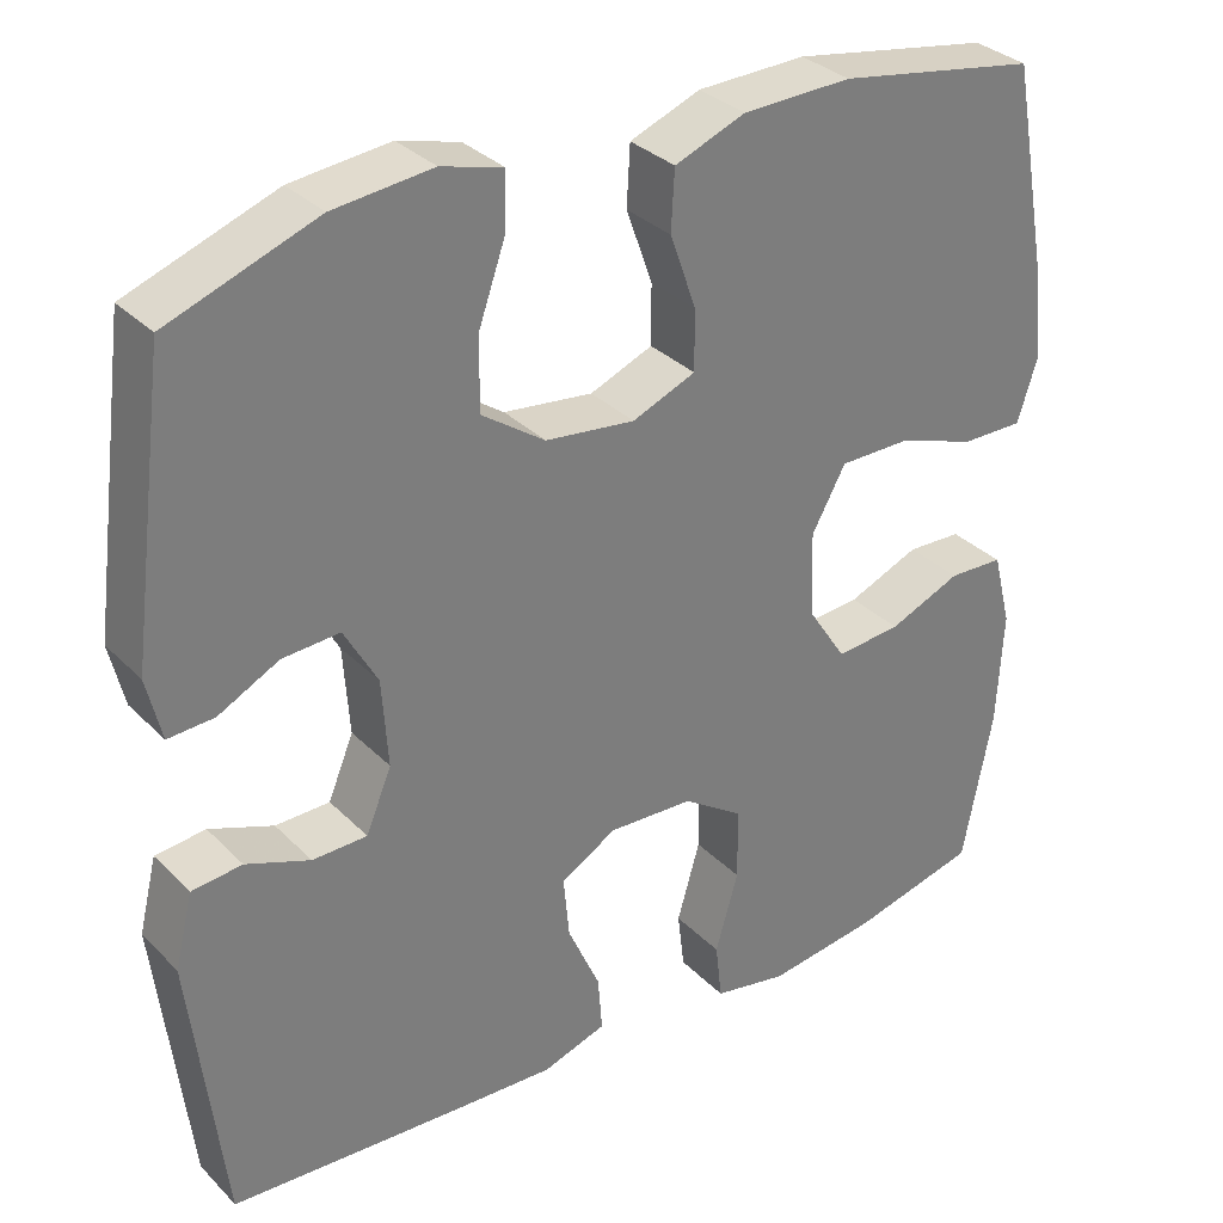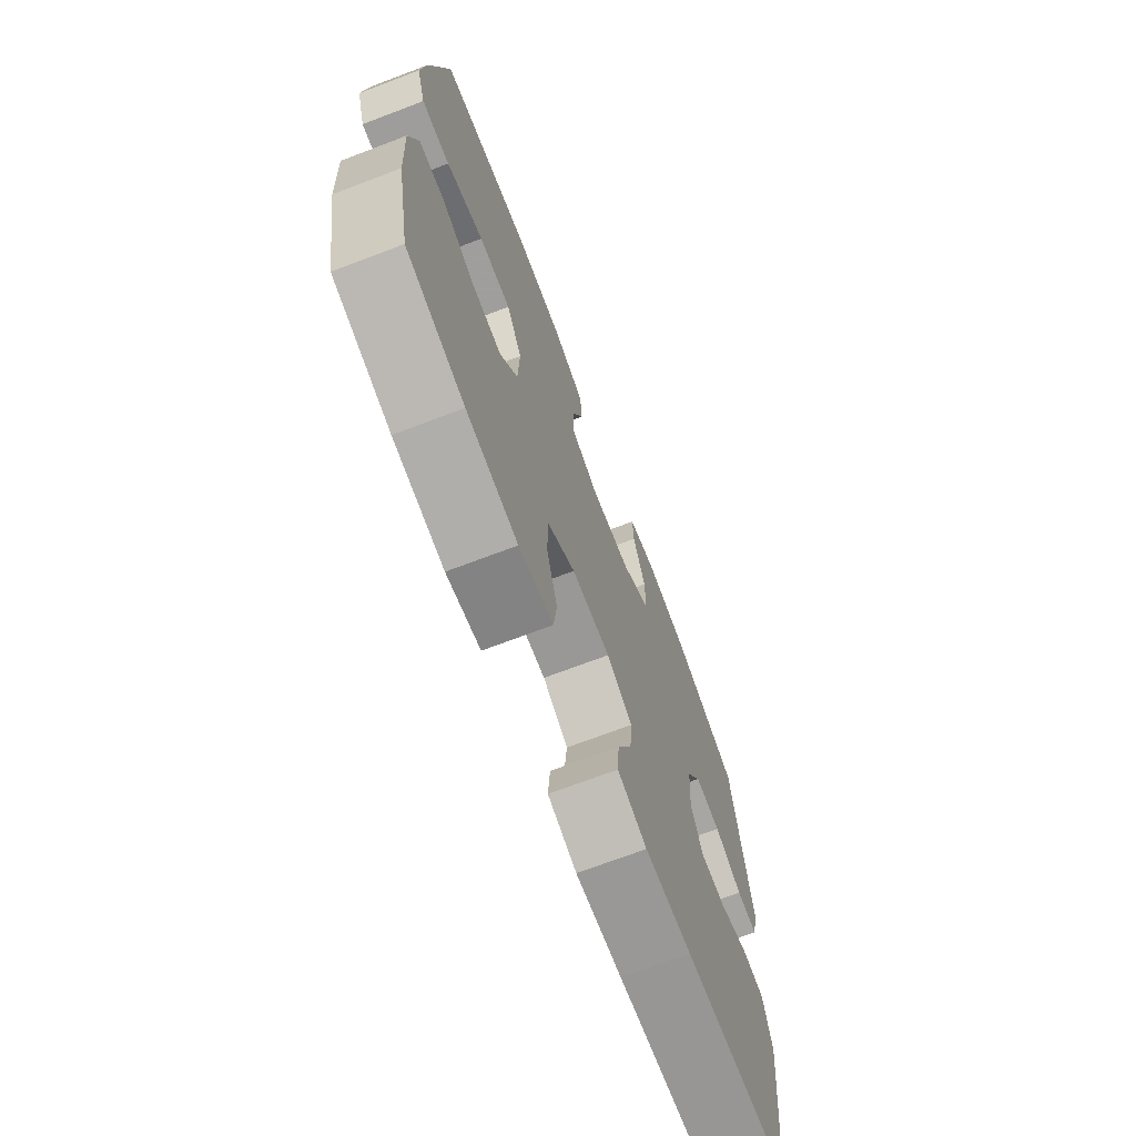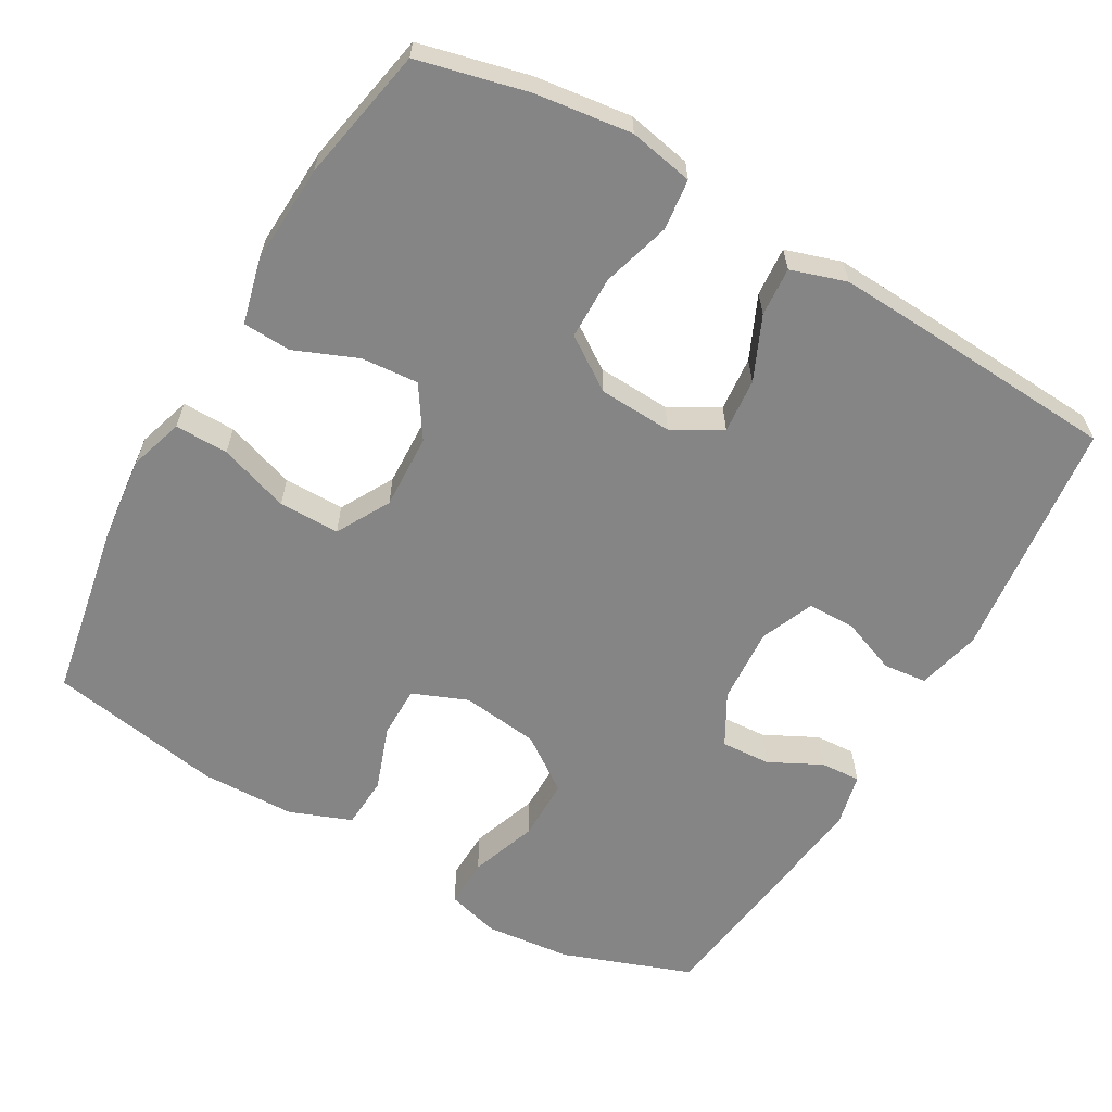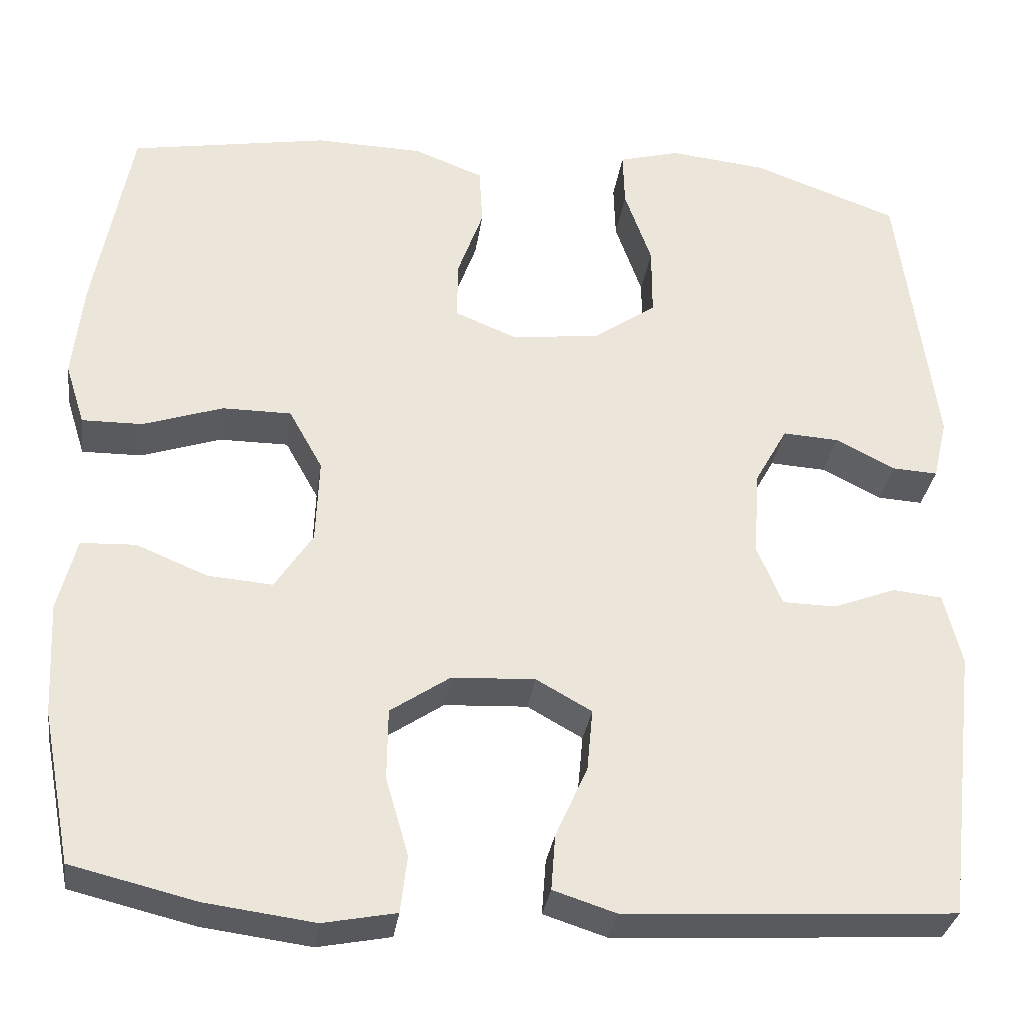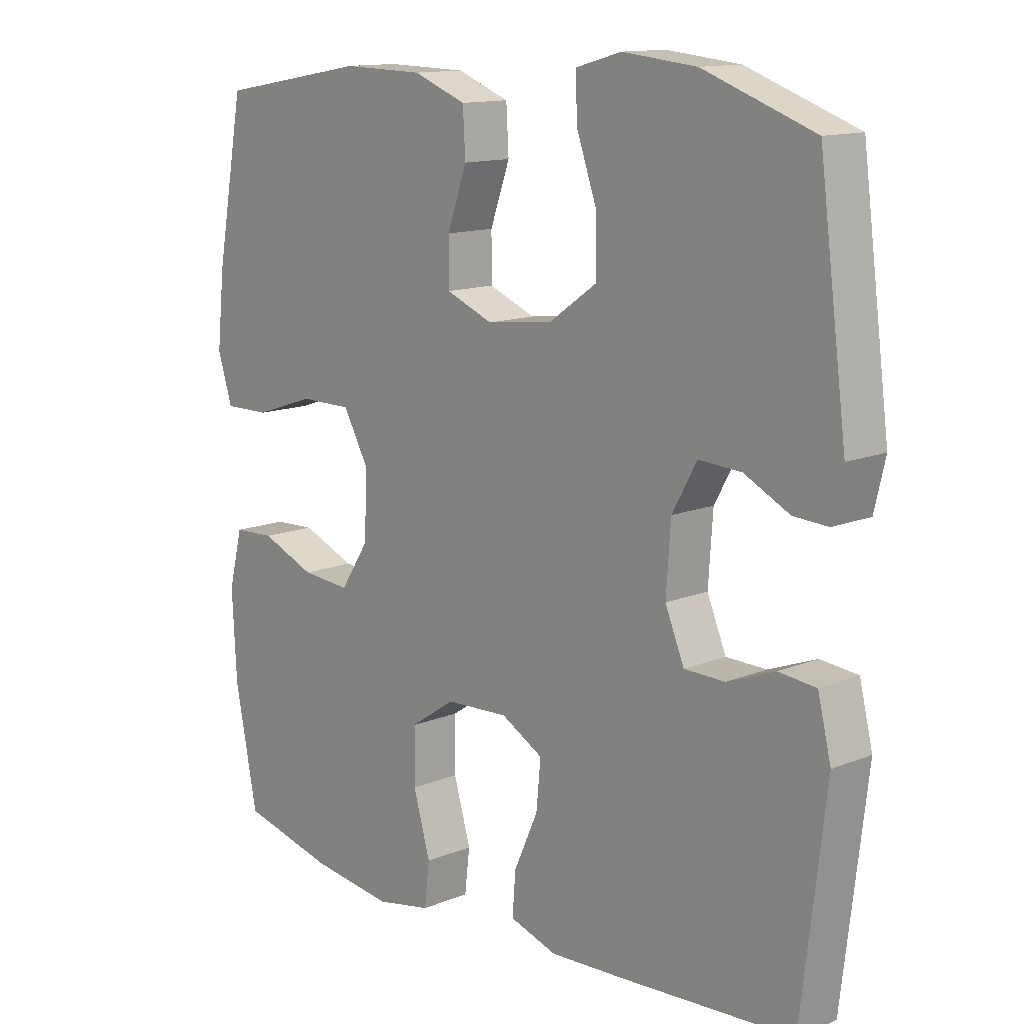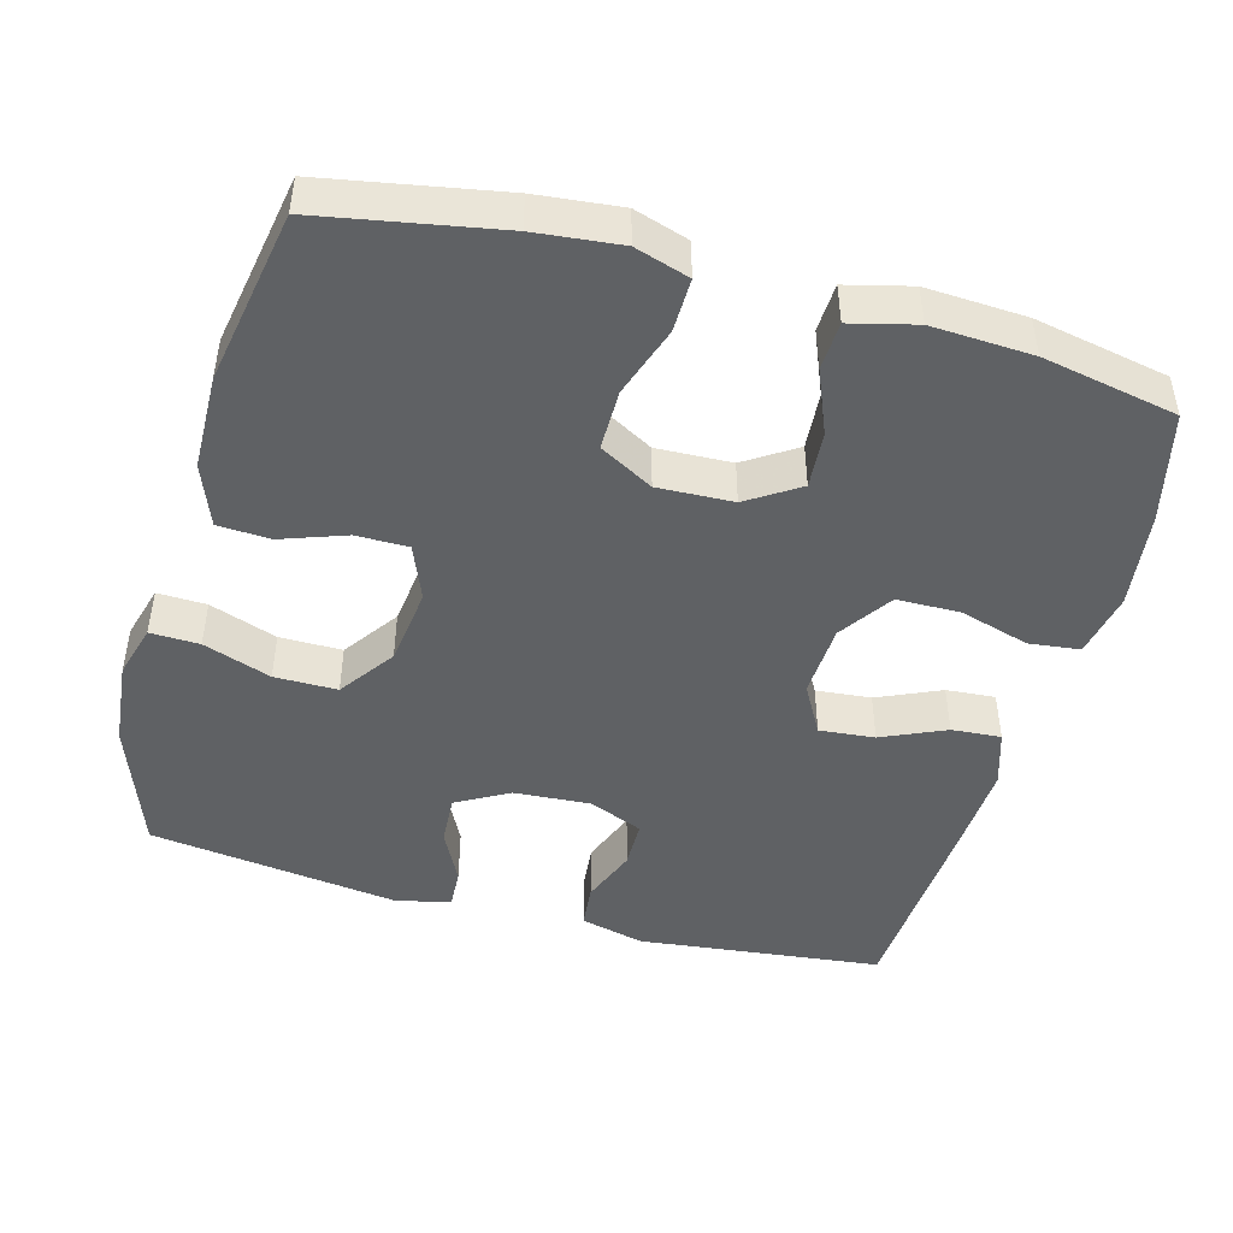
<metadata>
{"format":"obj","ext":"obj","renderer":"f3d","projection":"perspective","resolution":1024,"background":"white","views":[{"elev":32.5,"azim":-36.5,"up":"+Z"},{"elev":-71.1,"azim":110.8,"up":"+Z"},{"elev":-61.7,"azim":150.1,"up":"+Y"},{"elev":-31.7,"azim":172.0,"up":"+Z"},{"elev":13.2,"azim":-132.7,"up":"+Z"},{"elev":-46.6,"azim":74.5,"up":"+Y"}]}
</metadata>
<code>
v -0.5 0.07 0.5
v -0.326 0.07 0.563
v -0.21 0.07 0.575
v -0.138 0.07 0.555
v -0.14 0.07 0.489
v -0.172 0.07 0.398
v -0.172 0.07 0.314
v -0.098 0.07 0.262
v 0.007 0.07 0.249
v 0.081 0.07 0.279
v 0.081 0.07 0.349
v 0.05 0.07 0.436
v 0.054 0.07 0.506
v 0.137 0.07 0.538
v 0.265 0.07 0.541
v 0.5 0.07 0.5
v 0.544 0.07 0.261
v 0.556 0.07 0.147
v 0.533 0.07 0.074
v 0.461 0.07 0.075
v 0.366 0.07 0.107
v 0.284 0.07 0.107
v 0.244 0.07 0.035
v 0.248 0.07 -0.066
v 0.293 0.07 -0.135
v 0.37 0.07 -0.129
v 0.455 0.07 -0.094
v 0.52 0.07 -0.097
v 0.542 0.07 -0.184
v 0.535 0.07 -0.319
v 0.5 0.07 -0.5
v 0.352 0.07 -0.536
v 0.222 0.07 -0.553
v 0.135 0.07 -0.536
v 0.127 0.07 -0.468
v 0.154 0.07 -0.375
v 0.153 0.07 -0.29
v 0.082 0.07 -0.242
v -0.017 0.07 -0.237
v -0.083 0.07 -0.274
v -0.076 0.07 -0.348
v -0.038 0.07 -0.433
v -0.033 0.07 -0.499
v -0.108 0.07 -0.523
v -0.227 0.07 -0.517
v -0.5 0.07 -0.5
v -0.538 0.07 -0.174
v -0.517 0.07 -0.088
v -0.458 0.07 -0.082
v -0.383 0.07 -0.111
v -0.319 0.07 -0.11
v -0.289 0.07 -0.038
v -0.296 0.07 0.065
v -0.335 0.07 0.135
v -0.402 0.07 0.131
v -0.473 0.07 0.095
v -0.527 0.07 0.092
v -0.544 0.07 0.165
v -0.5 0 0.5
v -0.326 0 0.563
v -0.21 0 0.575
v -0.138 0 0.555
v -0.14 0 0.489
v -0.172 0 0.398
v -0.172 0 0.314
v -0.098 0 0.262
v 0.007 0 0.249
v 0.081 0 0.279
v 0.081 0 0.349
v 0.05 0 0.436
v 0.054 0 0.506
v 0.137 0 0.538
v 0.265 0 0.541
v 0.5 0 0.5
v 0.544 0 0.261
v 0.556 0 0.147
v 0.533 0 0.074
v 0.461 0 0.075
v 0.366 0 0.107
v 0.284 0 0.107
v 0.244 0 0.035
v 0.248 0 -0.066
v 0.293 0 -0.135
v 0.37 0 -0.129
v 0.455 0 -0.094
v 0.52 0 -0.097
v 0.542 0 -0.184
v 0.535 0 -0.319
v 0.5 0 -0.5
v 0.352 0 -0.536
v 0.222 0 -0.553
v 0.135 0 -0.536
v 0.127 0 -0.468
v 0.154 0 -0.375
v 0.153 0 -0.29
v 0.082 0 -0.242
v -0.017 0 -0.237
v -0.083 0 -0.274
v -0.076 0 -0.348
v -0.038 0 -0.433
v -0.033 0 -0.499
v -0.108 0 -0.523
v -0.227 0 -0.517
v -0.5 0 -0.5
v -0.538 0 -0.174
v -0.517 0 -0.088
v -0.458 0 -0.082
v -0.383 0 -0.111
v -0.319 0 -0.11
v -0.289 0 -0.038
v -0.296 0 0.065
v -0.335 0 0.135
v -0.402 0 0.131
v -0.473 0 0.095
v -0.527 0 0.092
v -0.544 0 0.165
f 55 56 57 58
f 54 55 58 1
f 53 54 1 2
f 52 53 2 3
f 47 48 49 50
f 47 50 51
f 46 47 51
f 45 46 51
f 44 45 51 52
f 41 42 43 44
f 40 41 44 52
f 33 34 35 36
f 33 36 37
f 32 33 37
f 31 32 37
f 30 31 37 38
f 26 27 28 29
f 25 26 29 30
f 18 19 20 21
f 18 21 22
f 17 18 22
f 16 17 22
f 15 16 22 23
f 11 12 13 14
f 10 11 14 15
f 3 4 5 6
f 3 6 7
f 52 3 7
f 39 40 52 7
f 38 39 7 8
f 25 30 38
f 24 25 38 8
f 23 24 8 9
f 10 15 23
f 9 10 23
f 116 115 114 113
f 59 116 113 112
f 60 59 112 111
f 61 60 111 110
f 108 107 106 105
f 109 108 105
f 109 105 104
f 109 104 103
f 110 109 103 102
f 102 101 100 99
f 110 102 99 98
f 94 93 92 91
f 95 94 91
f 95 91 90
f 95 90 89
f 96 95 89 88
f 87 86 85 84
f 88 87 84 83
f 79 78 77 76
f 80 79 76
f 80 76 75
f 80 75 74
f 81 80 74 73
f 72 71 70 69
f 73 72 69 68
f 64 63 62 61
f 65 64 61
f 65 61 110
f 65 110 98 97
f 66 65 97 96
f 96 88 83
f 66 96 83 82
f 67 66 82 81
f 81 73 68
f 81 68 67
f 1 59 60 2
f 2 60 61 3
f 3 61 62 4
f 4 62 63 5
f 5 63 64 6
f 6 64 65 7
f 7 65 66 8
f 8 66 67 9
f 9 67 68 10
f 10 68 69 11
f 11 69 70 12
f 12 70 71 13
f 13 71 72 14
f 14 72 73 15
f 15 73 74 16
f 16 74 75 17
f 17 75 76 18
f 18 76 77 19
f 19 77 78 20
f 20 78 79 21
f 21 79 80 22
f 22 80 81 23
f 23 81 82 24
f 24 82 83 25
f 25 83 84 26
f 26 84 85 27
f 27 85 86 28
f 28 86 87 29
f 29 87 88 30
f 30 88 89 31
f 31 89 90 32
f 32 90 91 33
f 33 91 92 34
f 34 92 93 35
f 35 93 94 36
f 36 94 95 37
f 37 95 96 38
f 38 96 97 39
f 39 97 98 40
f 40 98 99 41
f 41 99 100 42
f 42 100 101 43
f 43 101 102 44
f 44 102 103 45
f 45 103 104 46
f 46 104 105 47
f 47 105 106 48
f 48 106 107 49
f 49 107 108 50
f 50 108 109 51
f 51 109 110 52
f 52 110 111 53
f 53 111 112 54
f 54 112 113 55
f 55 113 114 56
f 56 114 115 57
f 57 115 116 58
f 58 116 59 1

</code>
